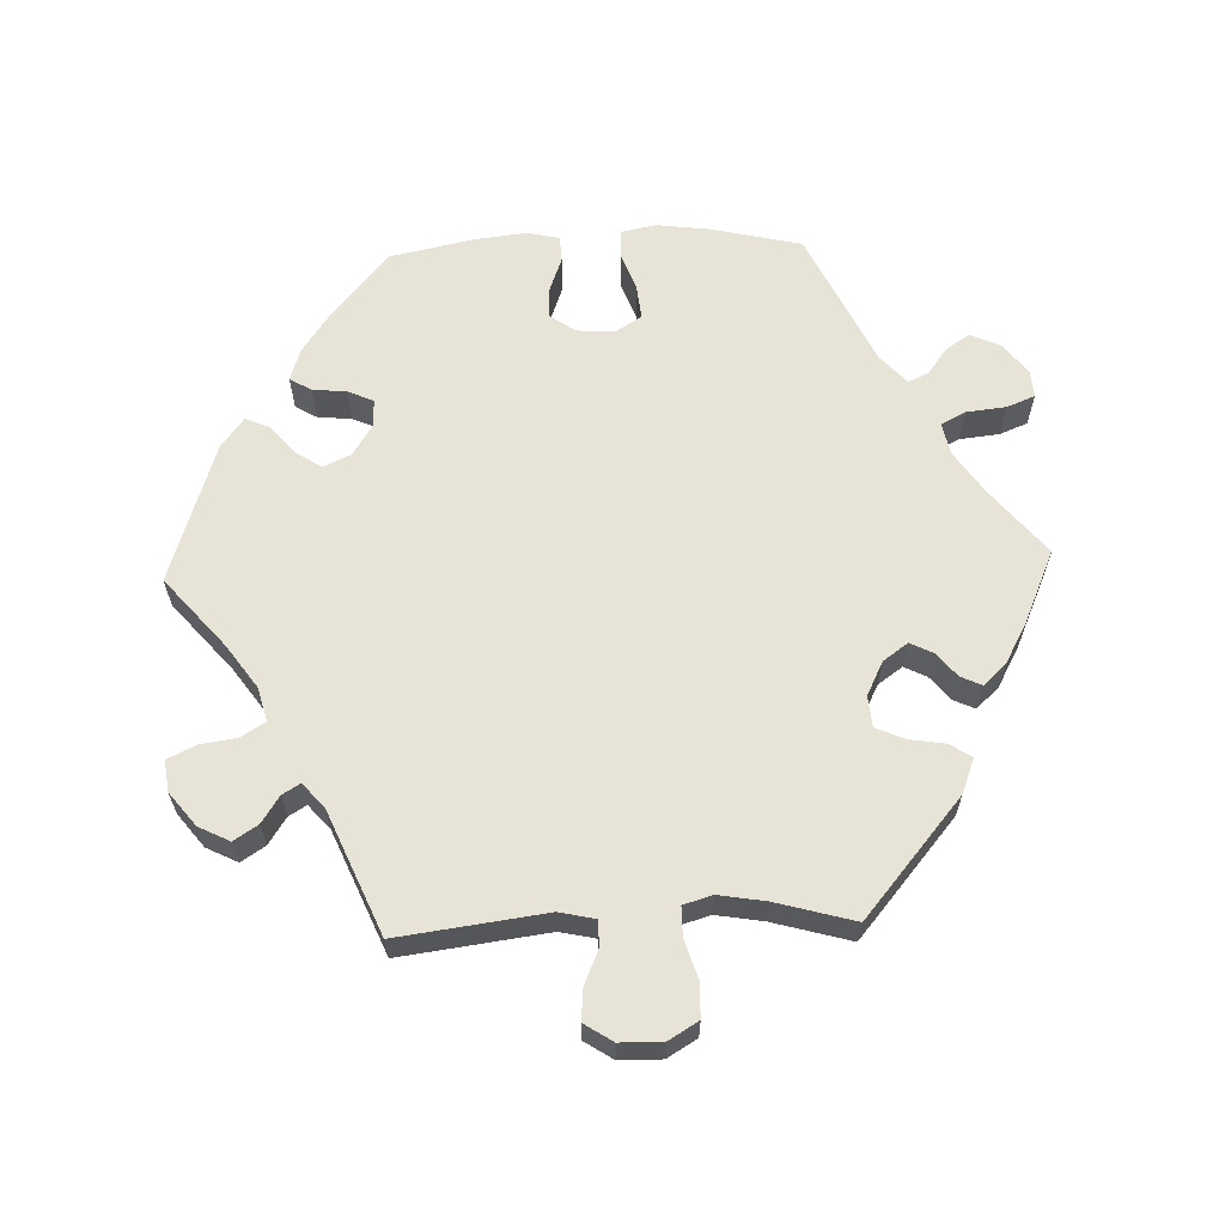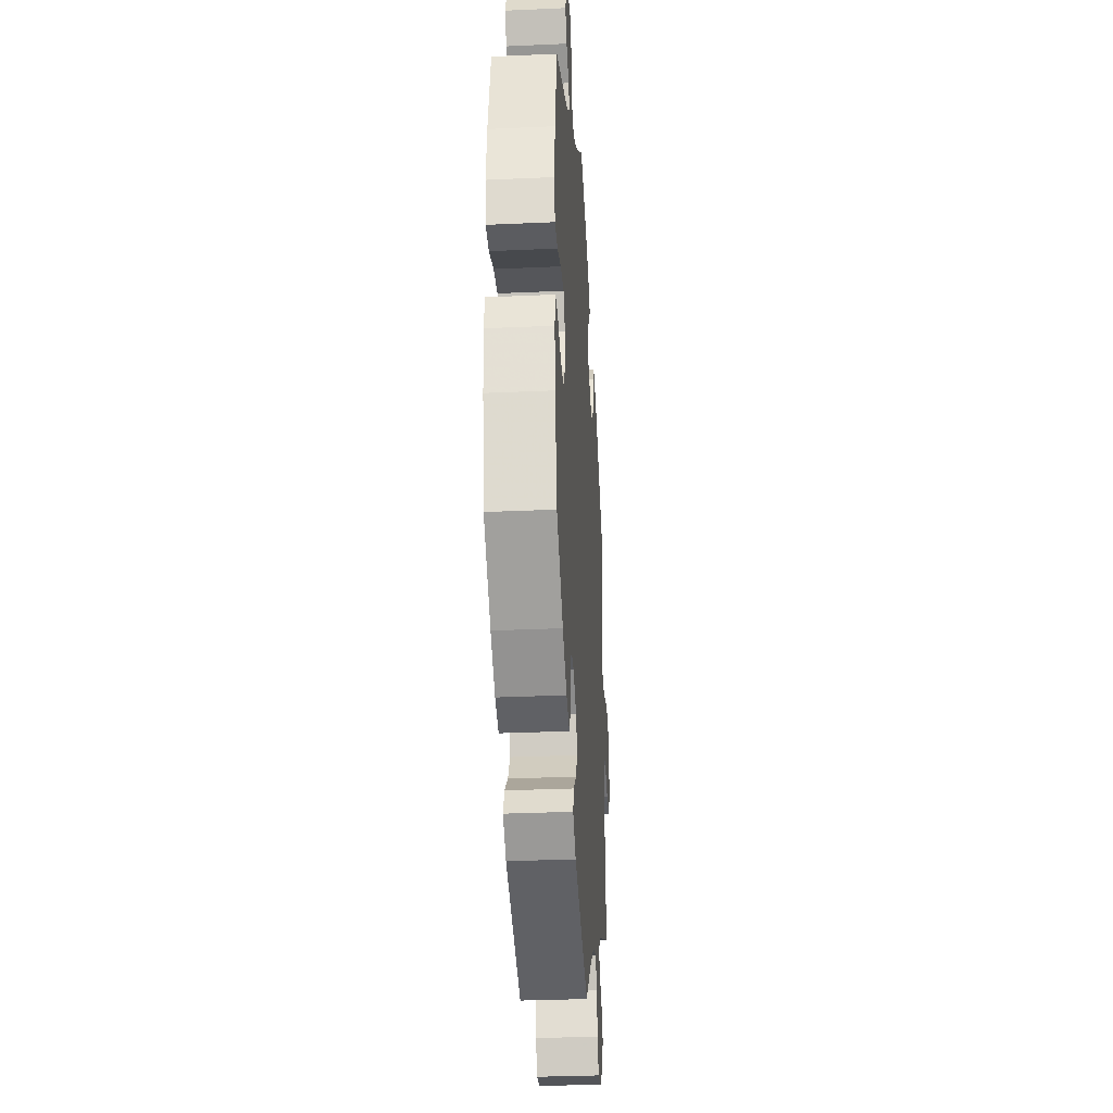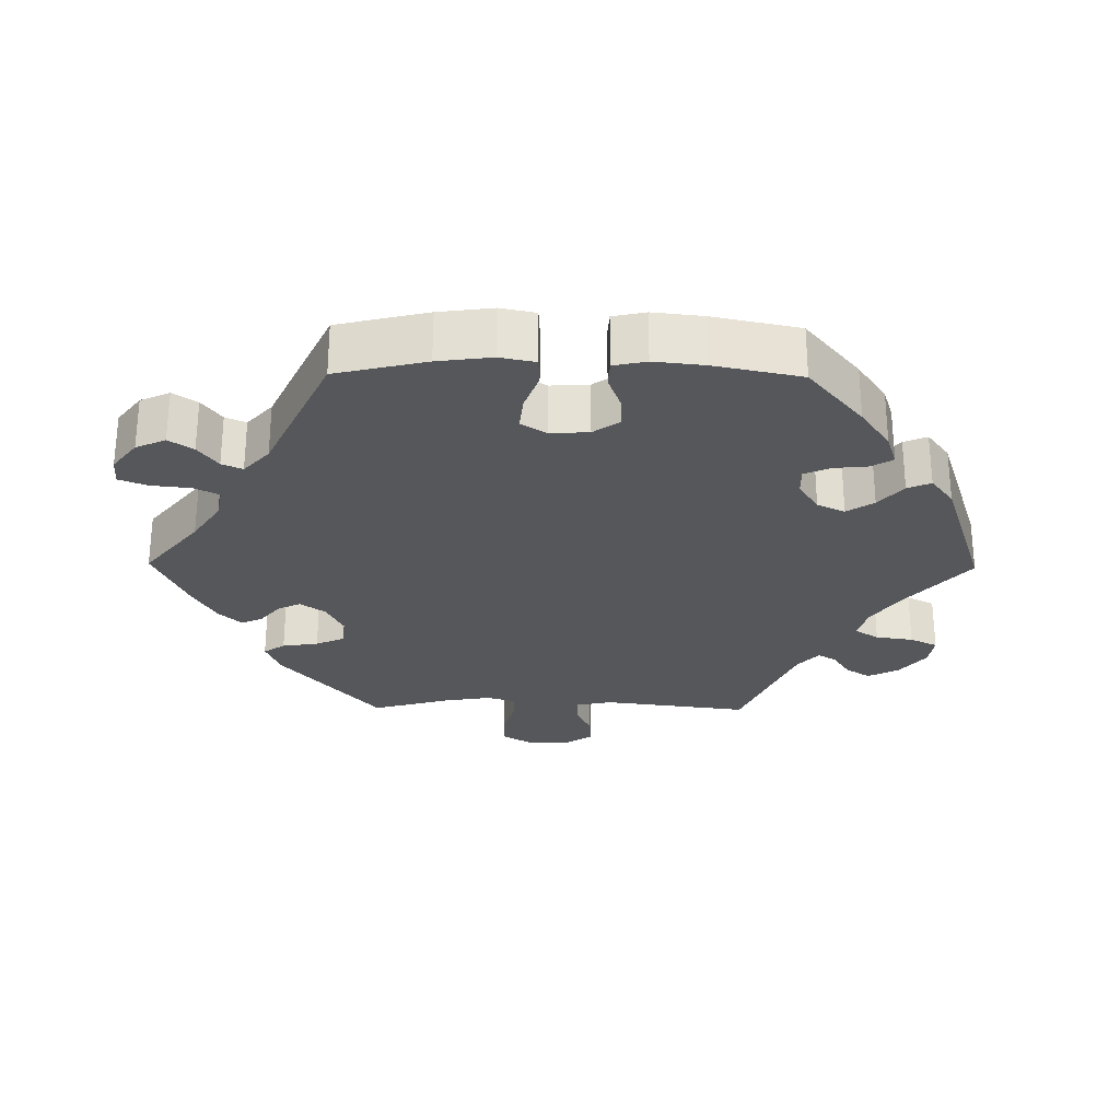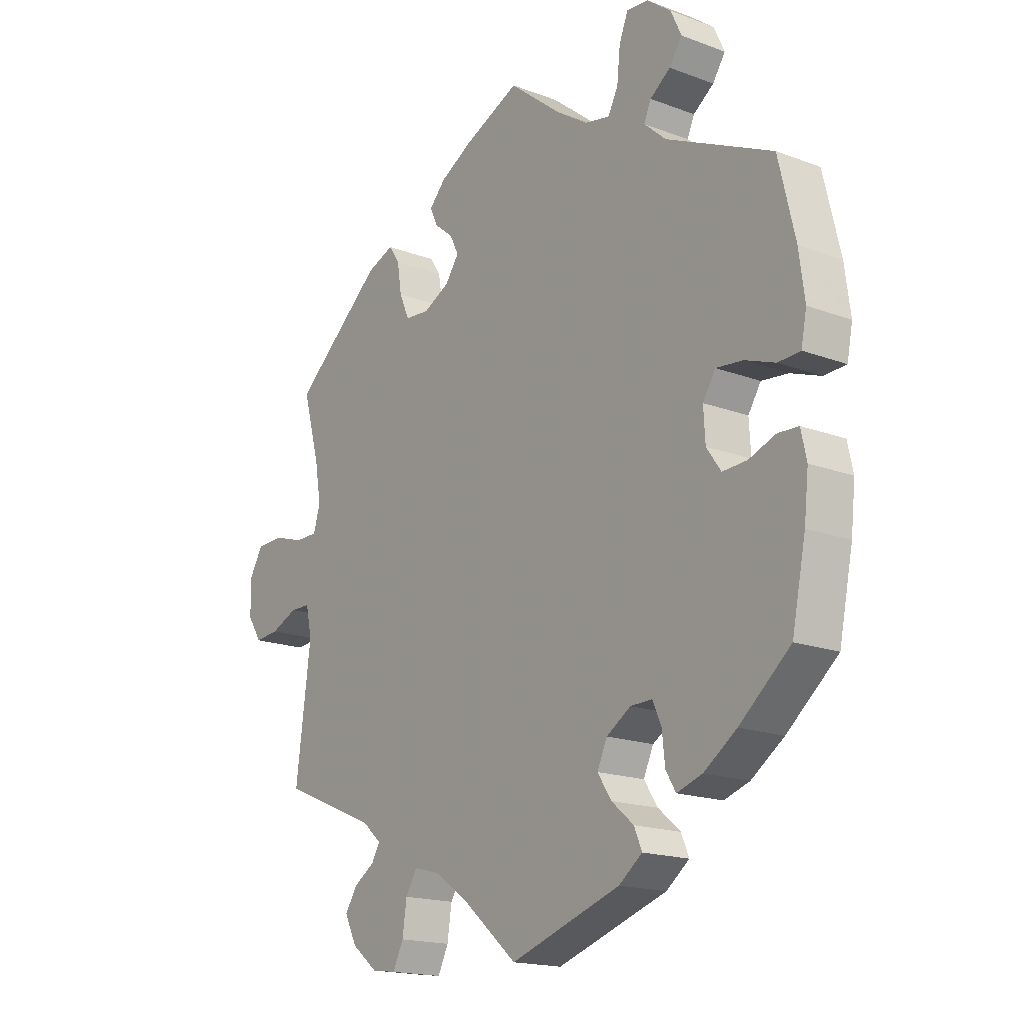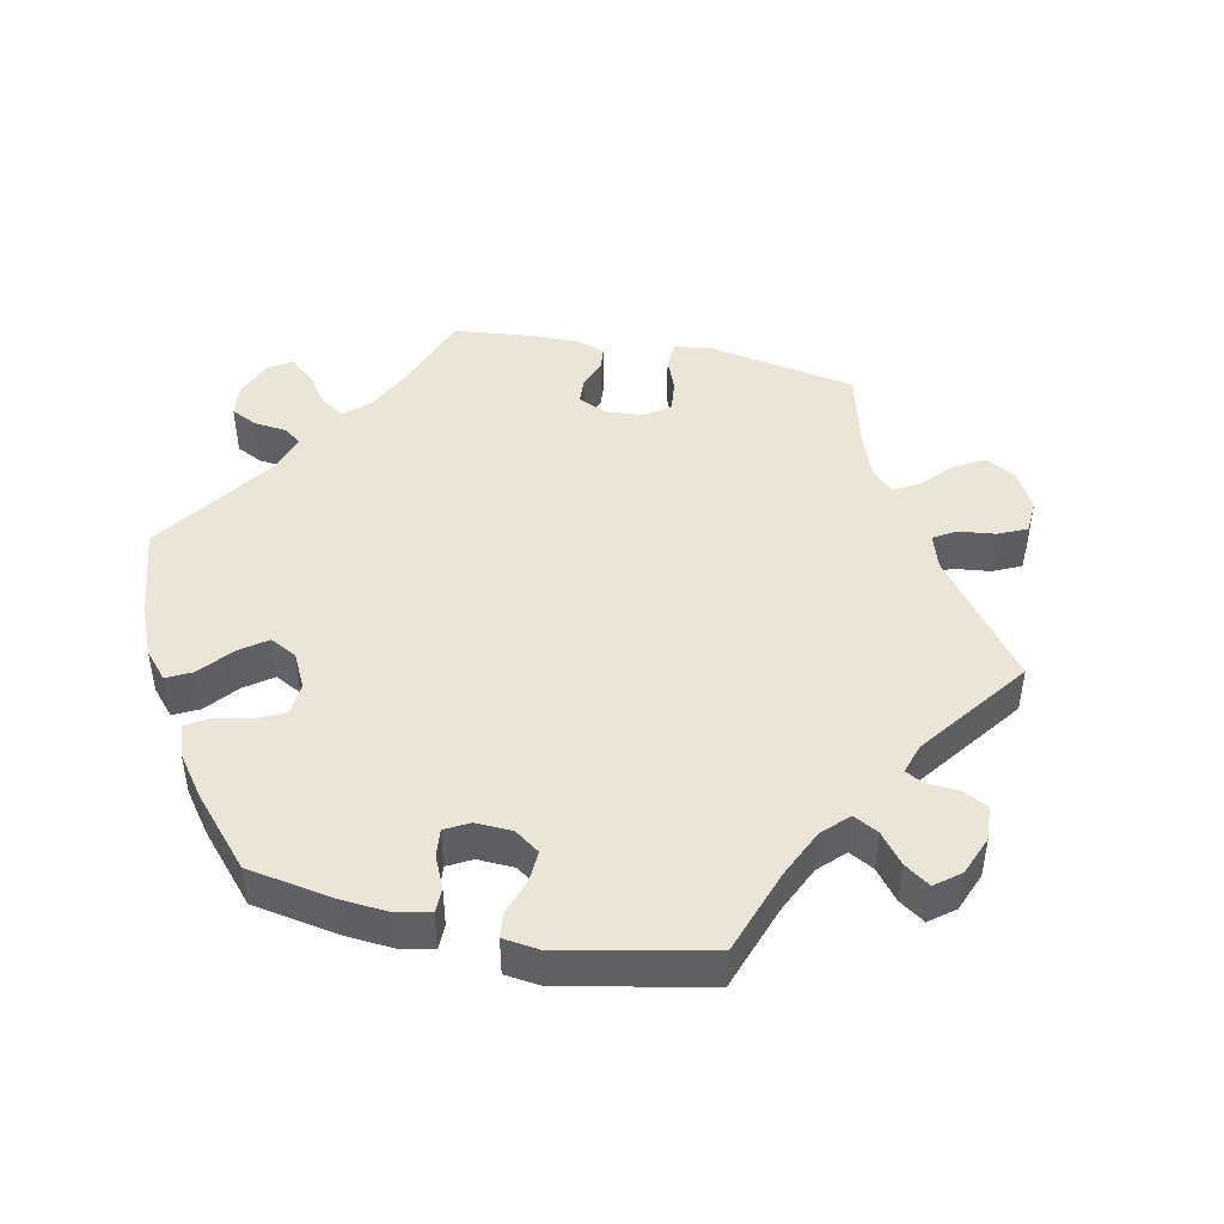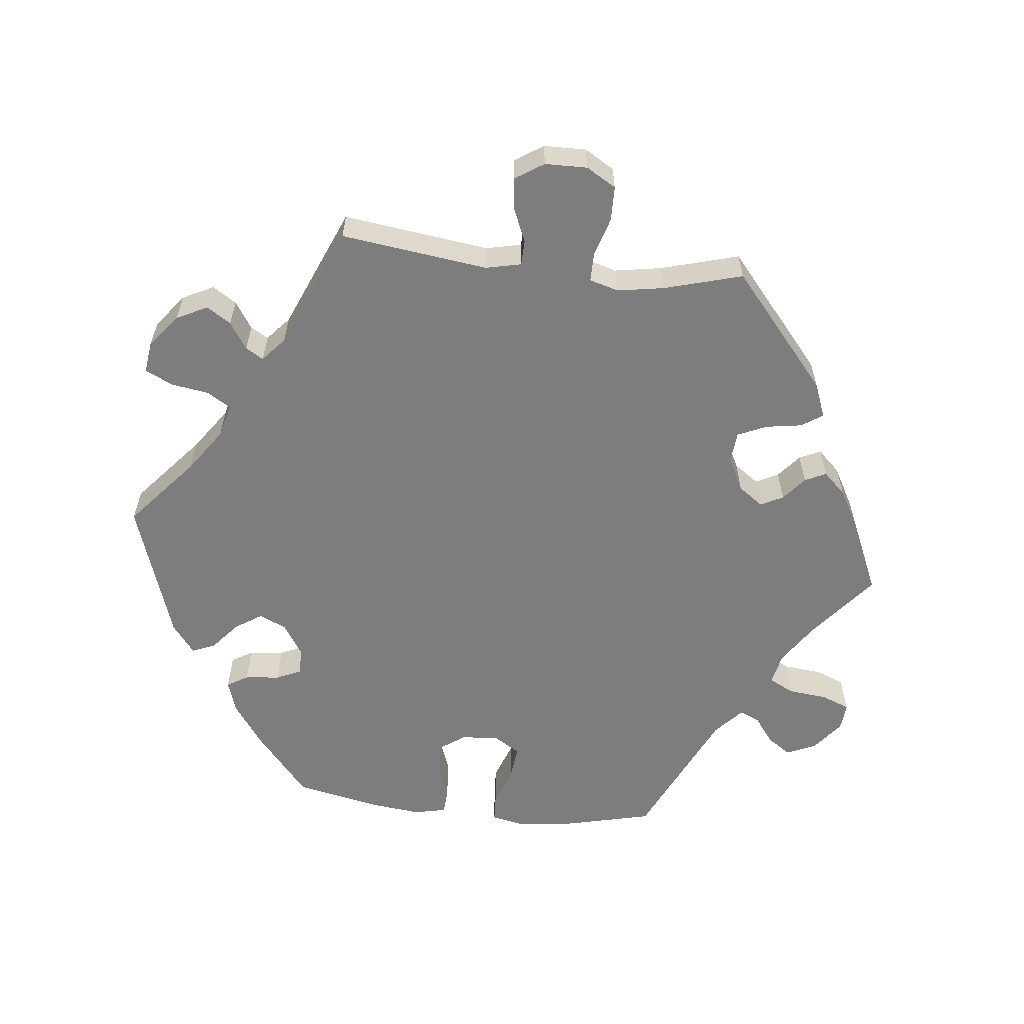
<metadata>
{"format":"obj","ext":"obj","renderer":"f3d","projection":"perspective","resolution":1024,"background":"white","views":[{"elev":62.7,"azim":-92.1,"up":"+Y"},{"elev":-32.0,"azim":93.6,"up":"+Z"},{"elev":-27.3,"azim":89.3,"up":"+Y"},{"elev":-17.5,"azim":53.3,"up":"+Z"},{"elev":46.0,"azim":161.9,"up":"+Y"},{"elev":-59.1,"azim":-96.2,"up":"+Y"}]}
</metadata>
<code>
v 0.408 0.07 -0.366
v 0.349 0.07 -0.407
v 0.303 0.07 -0.422
v 0.285 0.07 -0.392
v 0.28 0.07 -0.343
v 0.264 0.07 -0.307
v 0.225 0.07 -0.308
v 0.181 0.07 -0.336
v 0.163 0.07 -0.375
v 0.188 0.07 -0.413
v 0.228 0.07 -0.447
v 0.242 0.07 -0.48
v 0.2 0.07 -0.512
v 0 0.07 -0.578
v -0.098 0.07 -0.494
v -0.159 0.07 -0.451
v -0.207 0.07 -0.438
v -0.228 0.07 -0.472
v -0.236 0.07 -0.525
v -0.255 0.07 -0.564
v -0.299 0.07 -0.558
v -0.346 0.07 -0.521
v -0.368 0.07 -0.477
v -0.346 0.07 -0.443
v -0.308 0.07 -0.418
v -0.293 0.07 -0.393
v -0.327 0.07 -0.363
v -0.501 0.07 -0.289
v -0.474 0.07 -0.081
v -0.485 0.07 -0.031
v -0.521 0.07 -0.03
v -0.57 0.07 -0.051
v -0.614 0.07 -0.055
v -0.64 0.07 -0.015
v -0.641 0.07 0.045
v -0.616 0.07 0.087
v -0.567 0.07 0.088
v -0.512 0.07 0.071
v -0.471 0.07 0.071
v -0.459 0.07 0.112
v -0.47 0.07 0.178
v -0.501 0.07 0.289
v -0.338 0.07 0.427
v -0.289 0.07 0.446
v -0.269 0.07 0.416
v -0.261 0.07 0.365
v -0.243 0.07 0.324
v -0.199 0.07 0.32
v -0.151 0.07 0.344
v -0.126 0.07 0.379
v -0.142 0.07 0.411
v -0.176 0.07 0.439
v -0.19 0.07 0.469
v -0.16 0.07 0.501
v -0.102 0.07 0.533
v 0 0.07 0.578
v 0.095 0.07 0.501
v 0.154 0.07 0.462
v 0.199 0.07 0.453
v 0.217 0.07 0.488
v 0.223 0.07 0.544
v 0.239 0.07 0.584
v 0.278 0.07 0.581
v 0.322 0.07 0.547
v 0.341 0.07 0.505
v 0.318 0.07 0.471
v 0.281 0.07 0.444
v 0.268 0.07 0.415
v 0.308 0.07 0.379
v 0.5 0.07 0.289
v 0.53 0.07 0.162
v 0.54 0.07 0.086
v 0.53 0.07 0.036
v 0.49 0.07 0.034
v 0.435 0.07 0.054
v 0.387 0.07 0.059
v 0.364 0.07 0.023
v 0.367 0.07 -0.031
v 0.393 0.07 -0.068
v 0.437 0.07 -0.066
v 0.486 0.07 -0.048
v 0.523 0.07 -0.05
v 0.533 0.07 -0.096
v 0.525 0.07 -0.168
v 0.5 0.07 -0.289
v 0.408 0 -0.366
v 0.349 0 -0.407
v 0.303 0 -0.422
v 0.285 0 -0.392
v 0.28 0 -0.343
v 0.264 0 -0.307
v 0.225 0 -0.308
v 0.181 0 -0.336
v 0.163 0 -0.375
v 0.188 0 -0.413
v 0.228 0 -0.447
v 0.242 0 -0.48
v 0.2 0 -0.512
v 0 0 -0.578
v -0.098 0 -0.494
v -0.159 0 -0.451
v -0.207 0 -0.438
v -0.228 0 -0.472
v -0.236 0 -0.525
v -0.255 0 -0.564
v -0.299 0 -0.558
v -0.346 0 -0.521
v -0.368 0 -0.477
v -0.346 0 -0.443
v -0.308 0 -0.418
v -0.293 0 -0.393
v -0.327 0 -0.363
v -0.501 0 -0.289
v -0.474 0 -0.081
v -0.485 0 -0.031
v -0.521 0 -0.03
v -0.57 0 -0.051
v -0.614 0 -0.055
v -0.64 0 -0.015
v -0.641 0 0.045
v -0.616 0 0.087
v -0.567 0 0.088
v -0.512 0 0.071
v -0.471 0 0.071
v -0.459 0 0.112
v -0.47 0 0.178
v -0.501 0 0.289
v -0.338 0 0.427
v -0.289 0 0.446
v -0.269 0 0.416
v -0.261 0 0.365
v -0.243 0 0.324
v -0.199 0 0.32
v -0.151 0 0.344
v -0.126 0 0.379
v -0.142 0 0.411
v -0.176 0 0.439
v -0.19 0 0.469
v -0.16 0 0.501
v -0.102 0 0.533
v 0 0 0.578
v 0.095 0 0.501
v 0.154 0 0.462
v 0.199 0 0.453
v 0.217 0 0.488
v 0.223 0 0.544
v 0.239 0 0.584
v 0.278 0 0.581
v 0.322 0 0.547
v 0.341 0 0.505
v 0.318 0 0.471
v 0.281 0 0.444
v 0.268 0 0.415
v 0.308 0 0.379
v 0.5 0 0.289
v 0.53 0 0.162
v 0.54 0 0.086
v 0.53 0 0.036
v 0.49 0 0.034
v 0.435 0 0.054
v 0.387 0 0.059
v 0.364 0 0.023
v 0.367 0 -0.031
v 0.393 0 -0.068
v 0.437 0 -0.066
v 0.486 0 -0.048
v 0.523 0 -0.05
v 0.533 0 -0.096
v 0.525 0 -0.168
v 0.5 0 -0.289
f 80 81 82 83
f 79 80 83 84
f 72 73 74 75
f 72 75 76
f 69 70 71 72
f 68 69 72 76
f 64 65 66 67
f 64 67 68
f 63 64 68
f 60 61 62 63
f 59 60 63 68
f 58 59 68 76
f 54 55 56 57
f 51 52 53 54
f 50 51 54 57
f 49 50 57 58
f 43 44 45 46
f 41 42 43 46
f 40 41 46 47
f 39 40 47 48
f 35 36 37 38
f 35 38 39
f 34 35 39
f 31 32 33 34
f 30 31 34 39
f 29 30 39 48
f 27 28 29 48
f 22 23 24 25
f 22 25 26
f 21 22 26
f 18 19 20 21
f 17 18 21 26
f 16 17 26 27
f 12 13 14 15
f 10 11 12 15
f 9 10 15 16
f 8 9 16 27
f 2 3 4 5
f 2 5 6
f 1 2 6
f 79 84 85 1
f 49 58 76 77
f 49 77 78
f 7 8 27 48
f 6 7 48 49
f 49 78 79
f 1 6 49 79
f 168 167 166 165
f 169 168 165 164
f 160 159 158 157
f 161 160 157
f 157 156 155 154
f 161 157 154 153
f 152 151 150 149
f 153 152 149
f 153 149 148
f 148 147 146 145
f 153 148 145 144
f 161 153 144 143
f 142 141 140 139
f 139 138 137 136
f 142 139 136 135
f 143 142 135 134
f 131 130 129 128
f 131 128 127 126
f 132 131 126 125
f 133 132 125 124
f 123 122 121 120
f 124 123 120
f 124 120 119
f 119 118 117 116
f 124 119 116 115
f 133 124 115 114
f 133 114 113 112
f 110 109 108 107
f 111 110 107
f 111 107 106
f 106 105 104 103
f 111 106 103 102
f 112 111 102 101
f 100 99 98 97
f 100 97 96 95
f 101 100 95 94
f 112 101 94 93
f 90 89 88 87
f 91 90 87
f 91 87 86
f 86 170 169 164
f 162 161 143 134
f 163 162 134
f 133 112 93 92
f 134 133 92 91
f 164 163 134
f 164 134 91 86
f 1 86 87 2
f 2 87 88 3
f 3 88 89 4
f 4 89 90 5
f 5 90 91 6
f 6 91 92 7
f 7 92 93 8
f 8 93 94 9
f 9 94 95 10
f 10 95 96 11
f 11 96 97 12
f 12 97 98 13
f 13 98 99 14
f 14 99 100 15
f 15 100 101 16
f 16 101 102 17
f 17 102 103 18
f 18 103 104 19
f 19 104 105 20
f 20 105 106 21
f 21 106 107 22
f 22 107 108 23
f 23 108 109 24
f 24 109 110 25
f 25 110 111 26
f 26 111 112 27
f 27 112 113 28
f 28 113 114 29
f 29 114 115 30
f 30 115 116 31
f 31 116 117 32
f 32 117 118 33
f 33 118 119 34
f 34 119 120 35
f 35 120 121 36
f 36 121 122 37
f 37 122 123 38
f 38 123 124 39
f 39 124 125 40
f 40 125 126 41
f 41 126 127 42
f 42 127 128 43
f 43 128 129 44
f 44 129 130 45
f 45 130 131 46
f 46 131 132 47
f 47 132 133 48
f 48 133 134 49
f 49 134 135 50
f 50 135 136 51
f 51 136 137 52
f 52 137 138 53
f 53 138 139 54
f 54 139 140 55
f 55 140 141 56
f 56 141 142 57
f 57 142 143 58
f 58 143 144 59
f 59 144 145 60
f 60 145 146 61
f 61 146 147 62
f 62 147 148 63
f 63 148 149 64
f 64 149 150 65
f 65 150 151 66
f 66 151 152 67
f 67 152 153 68
f 68 153 154 69
f 69 154 155 70
f 70 155 156 71
f 71 156 157 72
f 72 157 158 73
f 73 158 159 74
f 74 159 160 75
f 75 160 161 76
f 76 161 162 77
f 77 162 163 78
f 78 163 164 79
f 79 164 165 80
f 80 165 166 81
f 81 166 167 82
f 82 167 168 83
f 83 168 169 84
f 84 169 170 85
f 85 170 86 1

</code>
